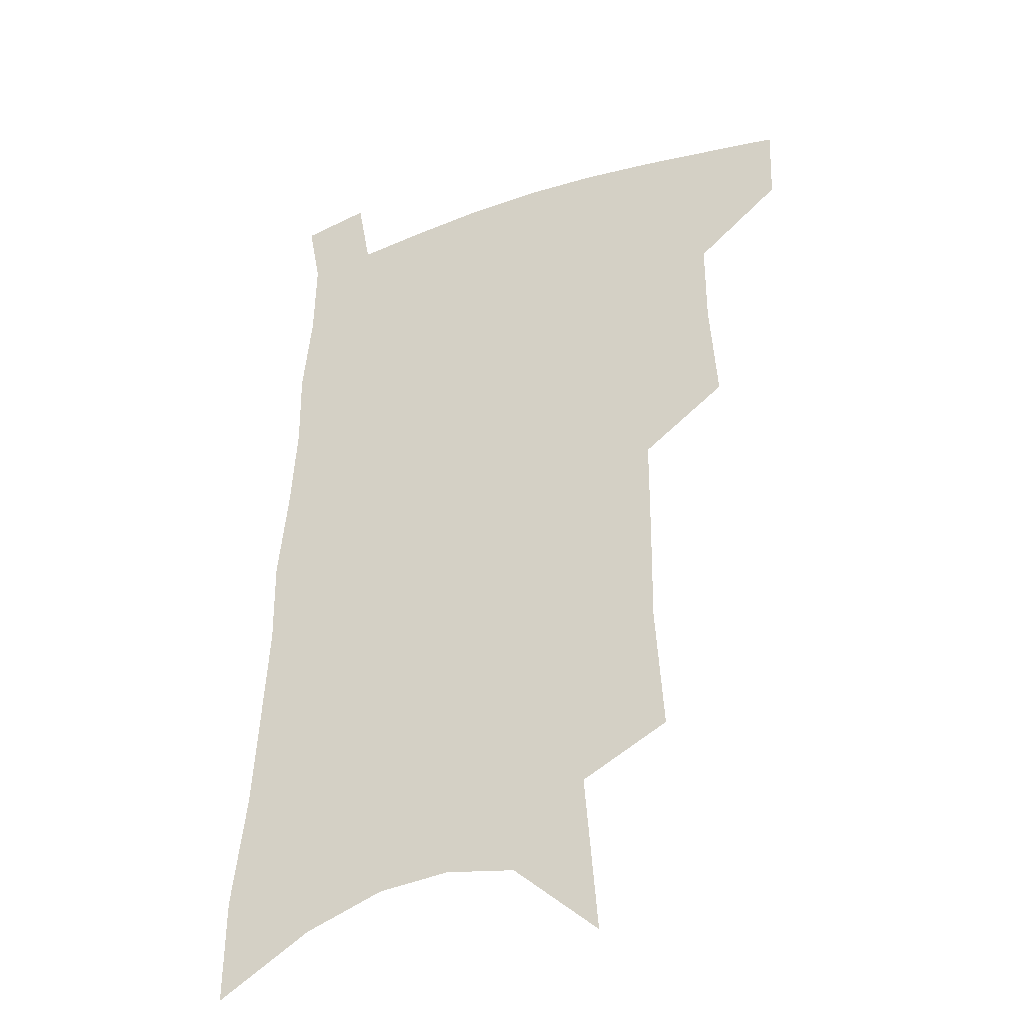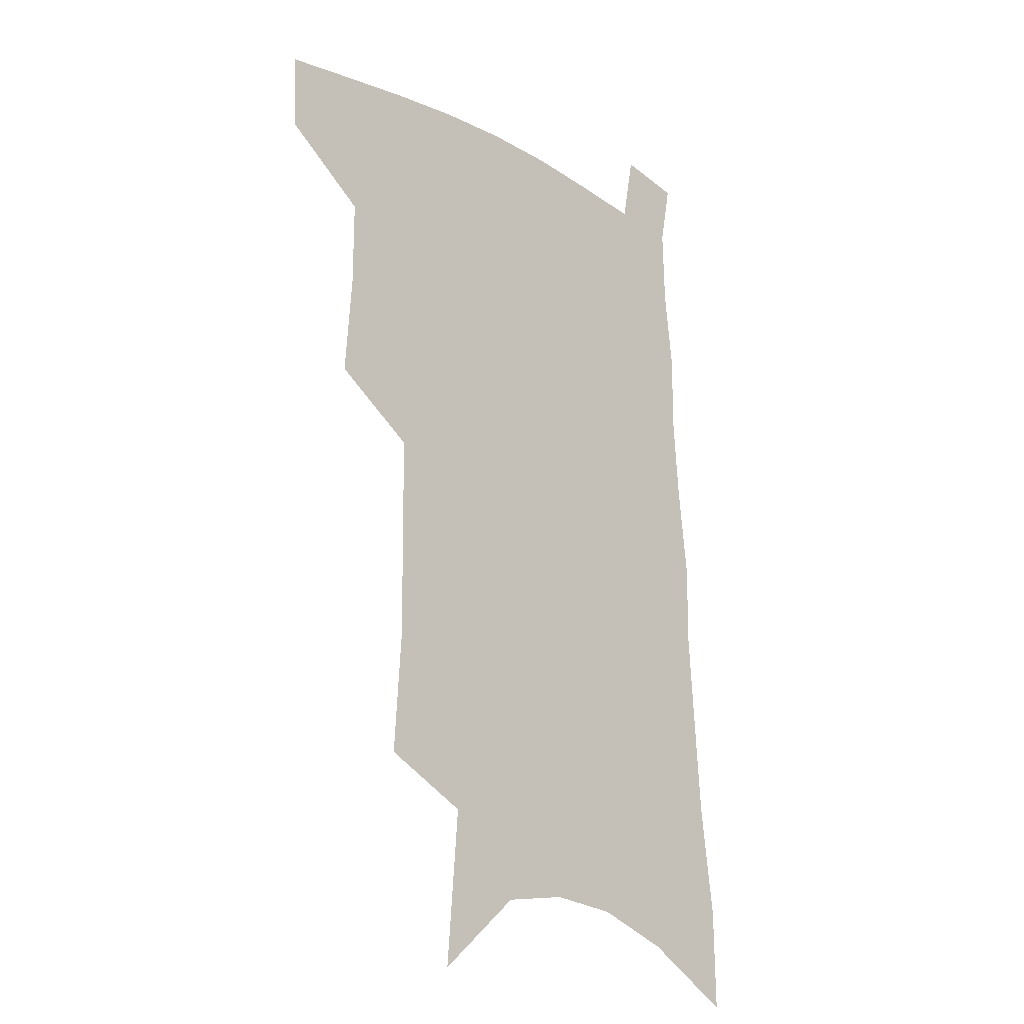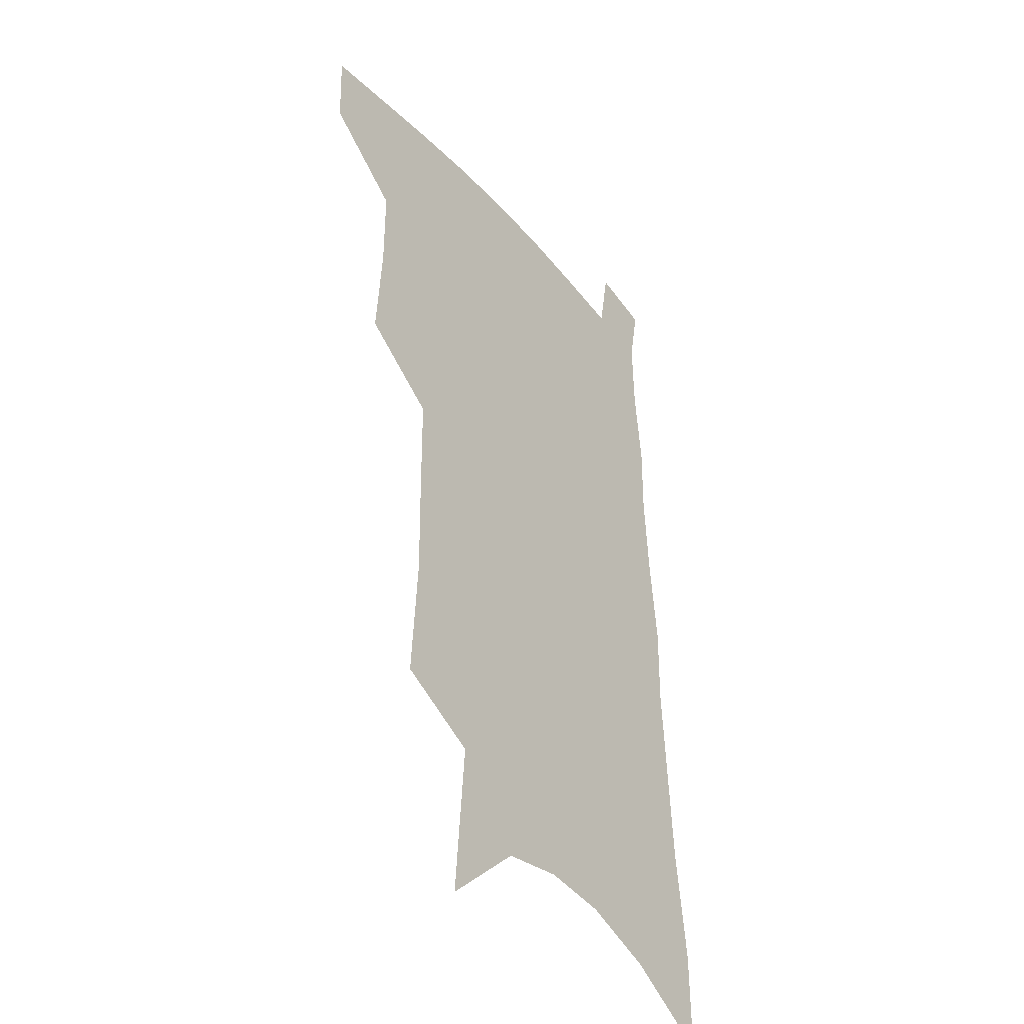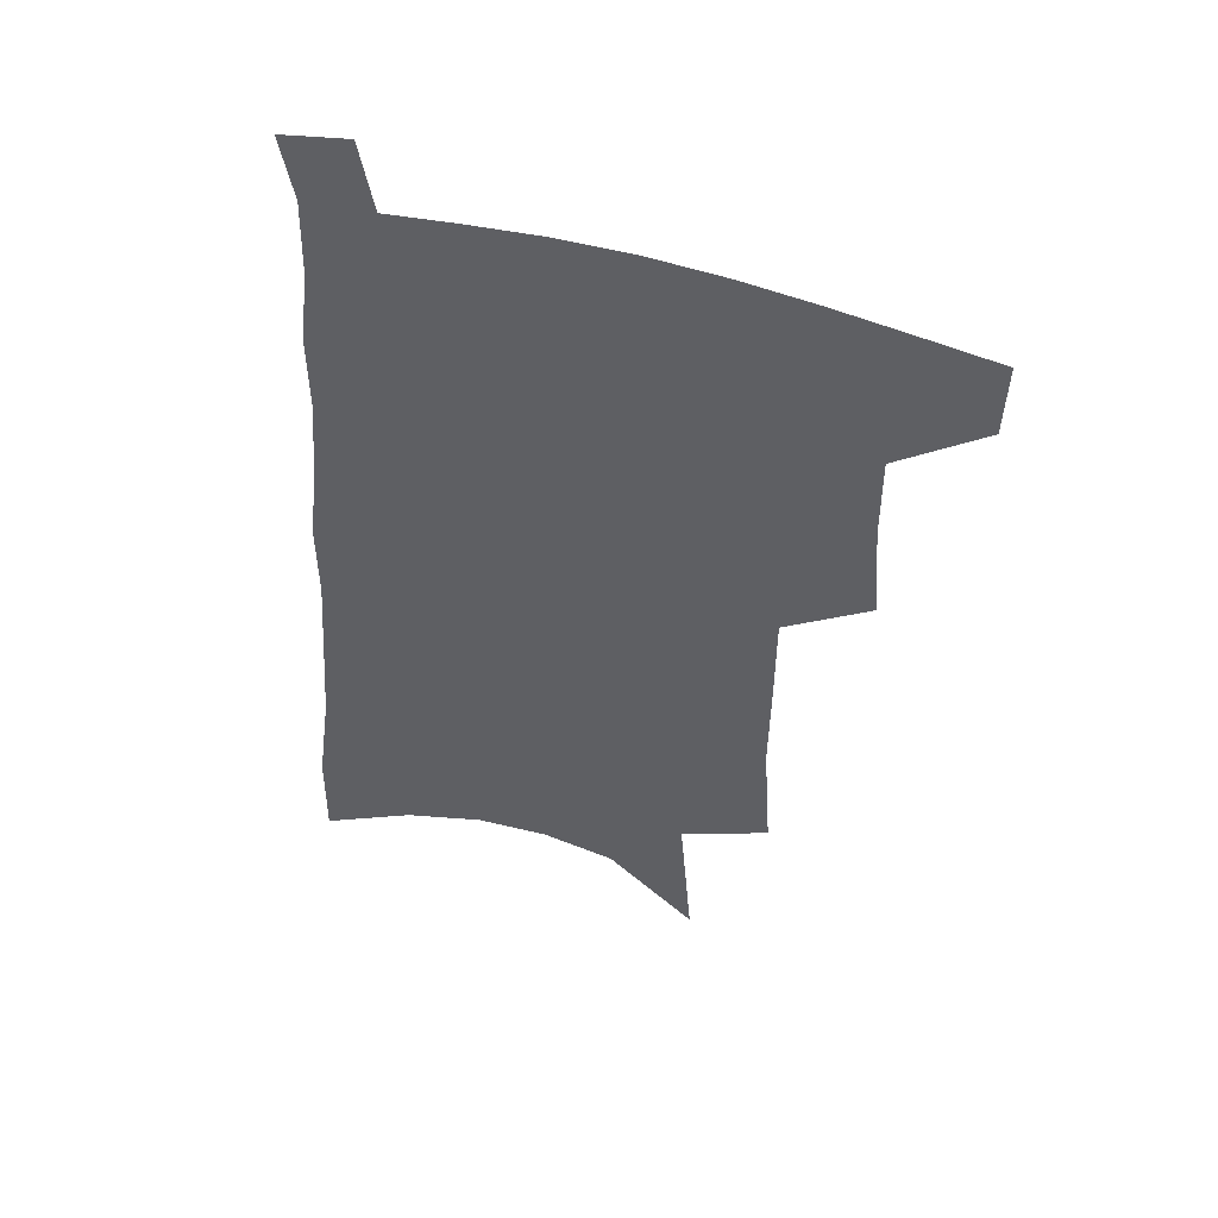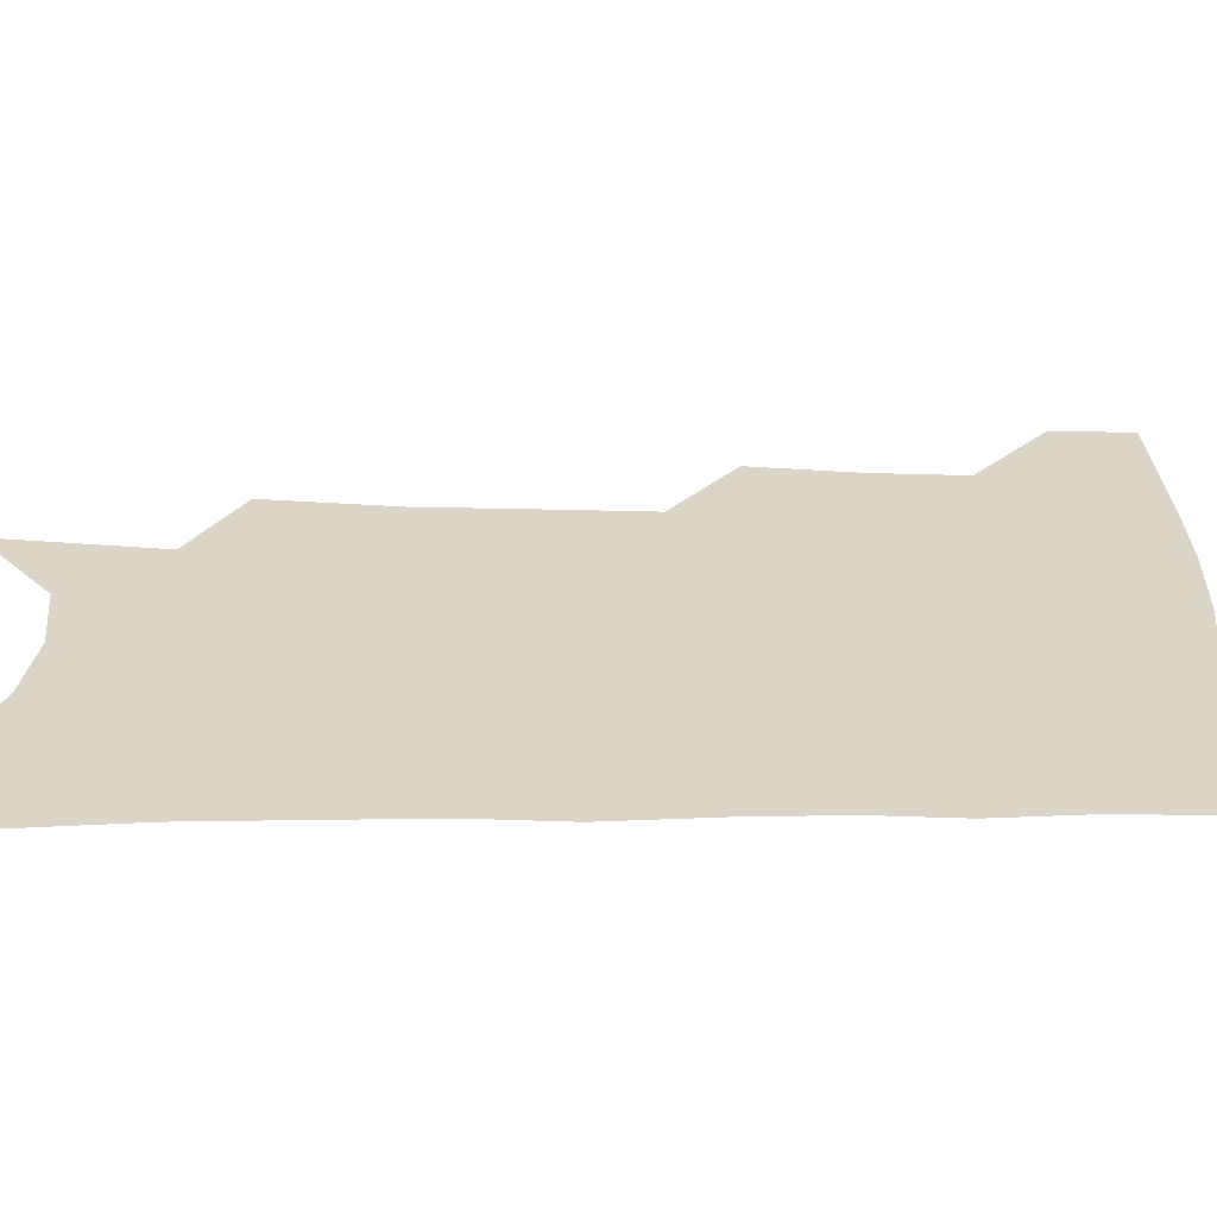
<metadata>
{"format":"obj","ext":"obj","renderer":"f3d","projection":"perspective","resolution":1024,"background":"white","views":[{"elev":-33.3,"azim":-155.9,"up":"+Y"},{"elev":-19.1,"azim":-45.2,"up":"+Y"},{"elev":-37.5,"azim":-54.2,"up":"+Y"},{"elev":51.7,"azim":-161.6,"up":"+Y"},{"elev":29.0,"azim":92.8,"up":"+Z"}]}
</metadata>
<code>
v 495.5 474.2 0
v 494.7 501.1 0
v 523 383.9 0
v 525.7 420.4 0
v 525.8 450.9 0
v 524.6 477.9 0
v 521.3 504.4 0
v 550.6 245.5 0
v 553.6 290.4 0
v 553.2 326.8 0
v 553 363 0
v 553.5 397.6 0
v 552.4 426 0
v 552.7 454.7 0
v 550.9 480.6 0
v 547.7 507.6 0
v 577.8 172.8 0
v 582.3 229.3 0
v 580.9 266.4 0
v 582.1 309.2 0
v 580.4 340.9 0
v 579.2 372.4 0
v 579.5 404.5 0
v 579.5 432.3 0
v 578.9 457.6 0
v 577.8 482.2 0
v 574.4 509.9 0
v 609.3 199.8 0
v 608.4 240.7 0
v 606.4 274.4 0
v 606 315.7 0
v 604.6 346.7 0
v 604 378.9 0
v 603.5 407.4 0
v 603.4 434.2 0
v 603.3 458.8 0
v 603.1 483.2 0
v 600.9 510.7 0
v 635.2 203.7 0
v 633.1 244.7 0
v 631.2 281 0
v 629.5 316.9 0
v 628.1 350.9 0
v 627.4 379.8 0
v 626.8 408.5 0
v 626.6 436.3 0
v 627.2 459.2 0
v 627.9 483.1 0
v 627.5 509.6 0
v 661.6 201 0
v 658.9 240.2 0
v 656.1 278.4 0
v 653.3 316.2 0
v 651.9 347.6 0
v 651.4 376.5 0
v 650.9 404.7 0
v 649.9 433.4 0
v 650.6 458.3 0
v 652 482.4 0
v 654.5 506.8 0
v 690.6 190.5 0
v 685.7 233.8 0
v 682.6 271.3 0
v 680.8 305.6 0
v 678 339.6 0
v 676.8 370.3 0
v 675.5 400.1 0
v 674.5 428.4 0
v 675.3 454.3 0
v 675.7 480 0
v 679.3 503.5 0
v 684.1 529.6 0
v 725.3 170 0
v 724.7 207 0
v 719.3 248.3 0
v 716.7 284.2 0
v 714.3 318.7 0
v 714.4 349.4 0
v 710.6 383 0
v 708.2 414.1 0
v 708.4 442.1 0
v 704.9 472.6 0
v 704.1 500.9 0
v 708.6 524.6 0
f 5 6 1
f 1 6 2
f 6 7 2
f 11 12 3
f 3 12 4
f 12 13 4
f 4 13 5
f 13 14 5
f 5 14 6
f 14 15 6
f 6 15 7
f 15 16 7
f 18 19 8
f 8 19 9
f 19 20 9
f 9 20 10
f 20 21 10
f 10 21 11
f 21 22 11
f 11 22 12
f 22 23 12
f 12 23 13
f 23 24 13
f 13 24 14
f 24 25 14
f 14 25 15
f 25 26 15
f 15 26 16
f 26 27 16
f 17 28 18
f 28 29 18
f 18 29 19
f 29 30 19
f 19 30 20
f 30 31 20
f 20 31 21
f 31 32 21
f 21 32 22
f 32 33 22
f 22 33 23
f 33 34 23
f 23 34 24
f 34 35 24
f 24 35 25
f 35 36 25
f 25 36 26
f 36 37 26
f 26 37 27
f 37 38 27
f 28 39 29
f 39 40 29
f 29 40 30
f 40 41 30
f 30 41 31
f 41 42 31
f 31 42 32
f 42 43 32
f 32 43 33
f 43 44 33
f 33 44 34
f 44 45 34
f 34 45 35
f 45 46 35
f 35 46 36
f 46 47 36
f 36 47 37
f 47 48 37
f 37 48 38
f 48 49 38
f 39 50 40
f 50 51 40
f 40 51 41
f 51 52 41
f 41 52 42
f 52 53 42
f 42 53 43
f 53 54 43
f 43 54 44
f 54 55 44
f 44 55 45
f 55 56 45
f 45 56 46
f 56 57 46
f 46 57 47
f 57 58 47
f 47 58 48
f 58 59 48
f 48 59 49
f 59 60 49
f 50 61 51
f 61 62 51
f 51 62 52
f 62 63 52
f 52 63 53
f 63 64 53
f 53 64 54
f 64 65 54
f 54 65 55
f 65 66 55
f 55 66 56
f 66 67 56
f 56 67 57
f 67 68 57
f 57 68 58
f 68 69 58
f 58 69 59
f 69 70 59
f 59 70 60
f 70 71 60
f 61 73 62
f 73 74 62
f 62 74 63
f 74 75 63
f 63 75 64
f 75 76 64
f 64 76 65
f 76 77 65
f 65 77 66
f 77 78 66
f 66 78 67
f 78 79 67
f 67 79 68
f 79 80 68
f 68 80 69
f 80 81 69
f 69 81 70
f 81 82 70
f 70 82 71
f 82 83 71
f 71 83 72
f 83 84 72

</code>
